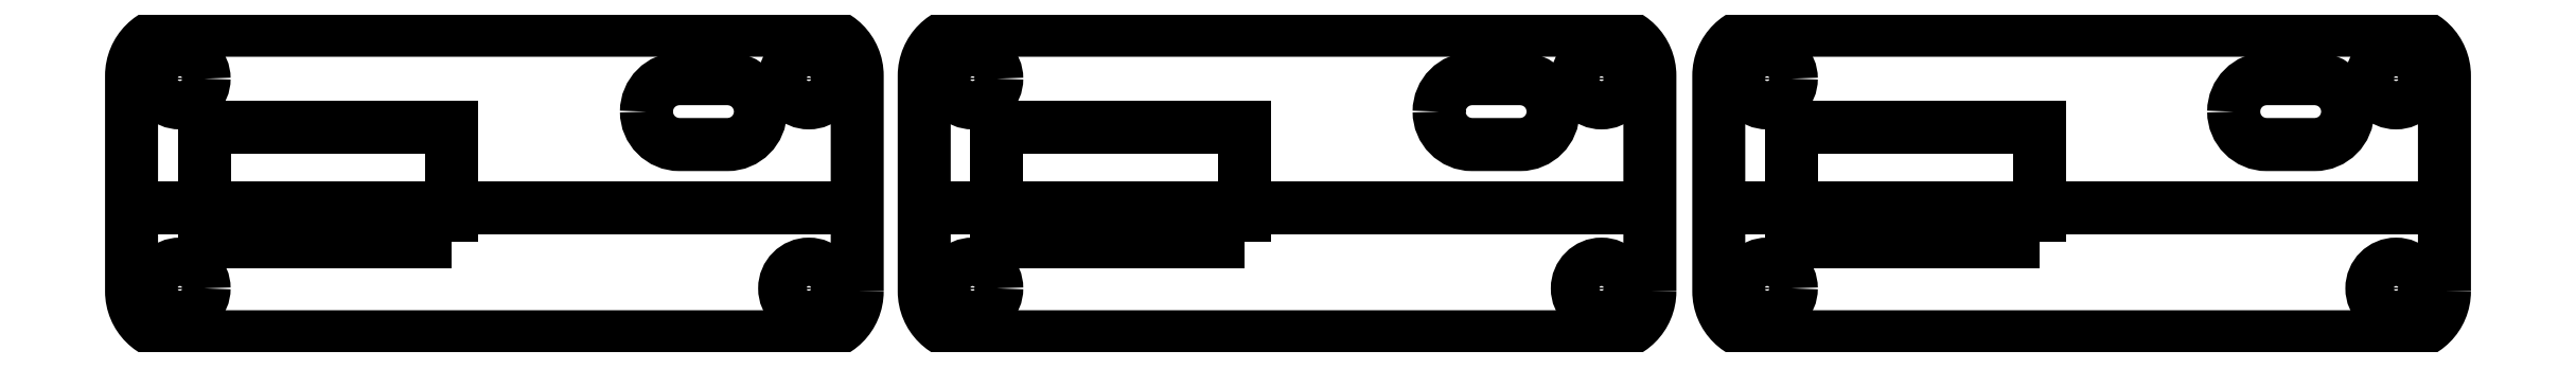
<metadata>
{"format":"dxf","ext":"dxf","renderer":"ezdxf+matplotlib","layout":"modelspace","background":"white","min_lineweight":24,"dpi":150}
</metadata>
<code>
0
SECTION
2
ENTITIES
0
INSERT
8
LAYER_1
2
BLOCK_2
10
0
20
0
30
0
0
INSERT
8
LAYER_1
2
BLOCK_3
10
0
20
0
30
0
0
INSERT
8
LAYER_1
2
BLOCK_4
10
0
20
0
30
0
0
ENDSEC
0
EOF

</code>
